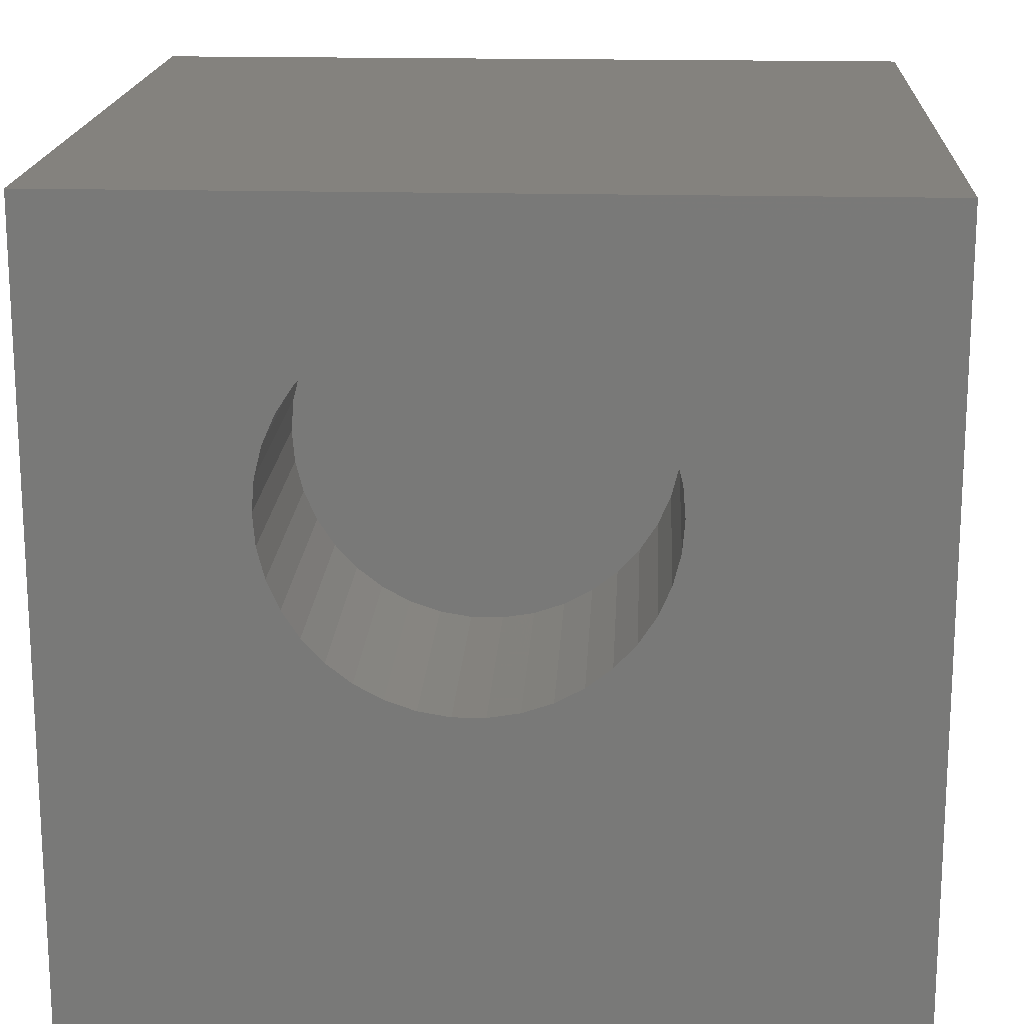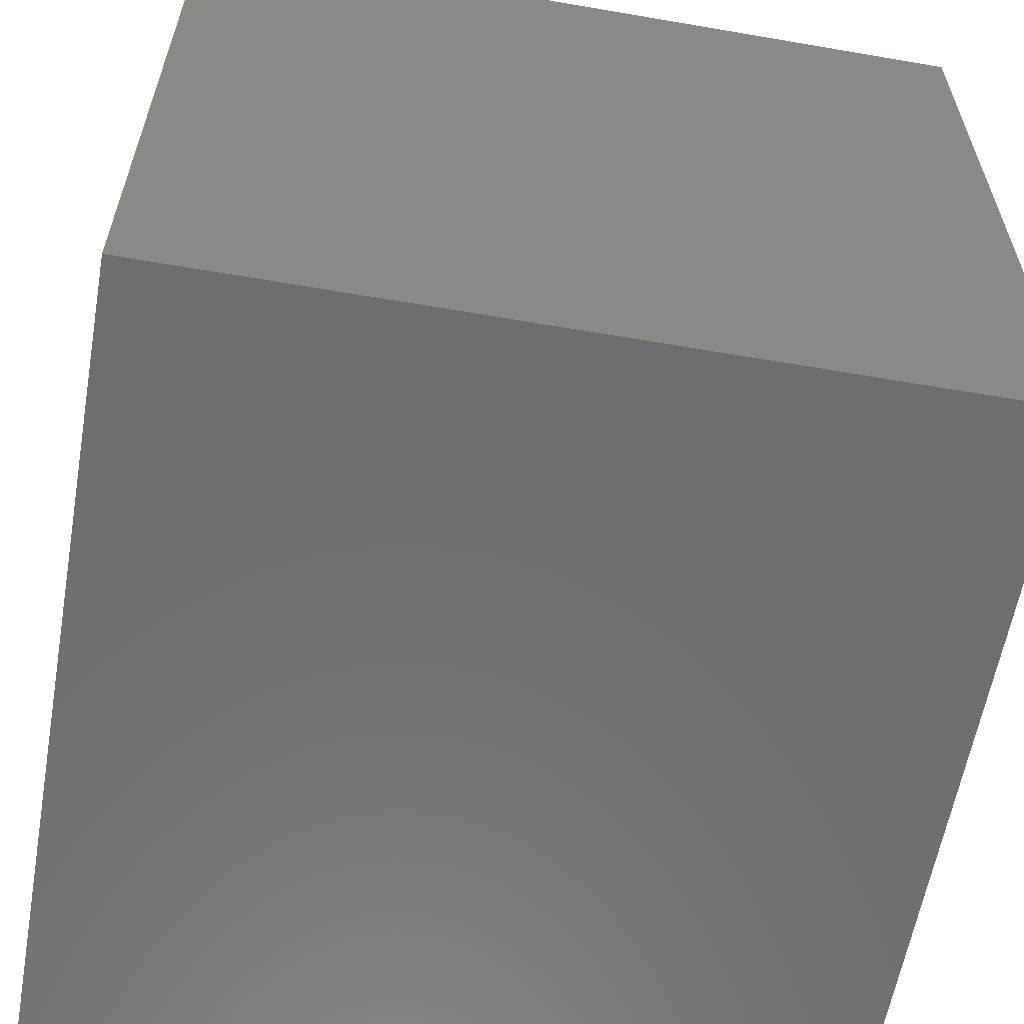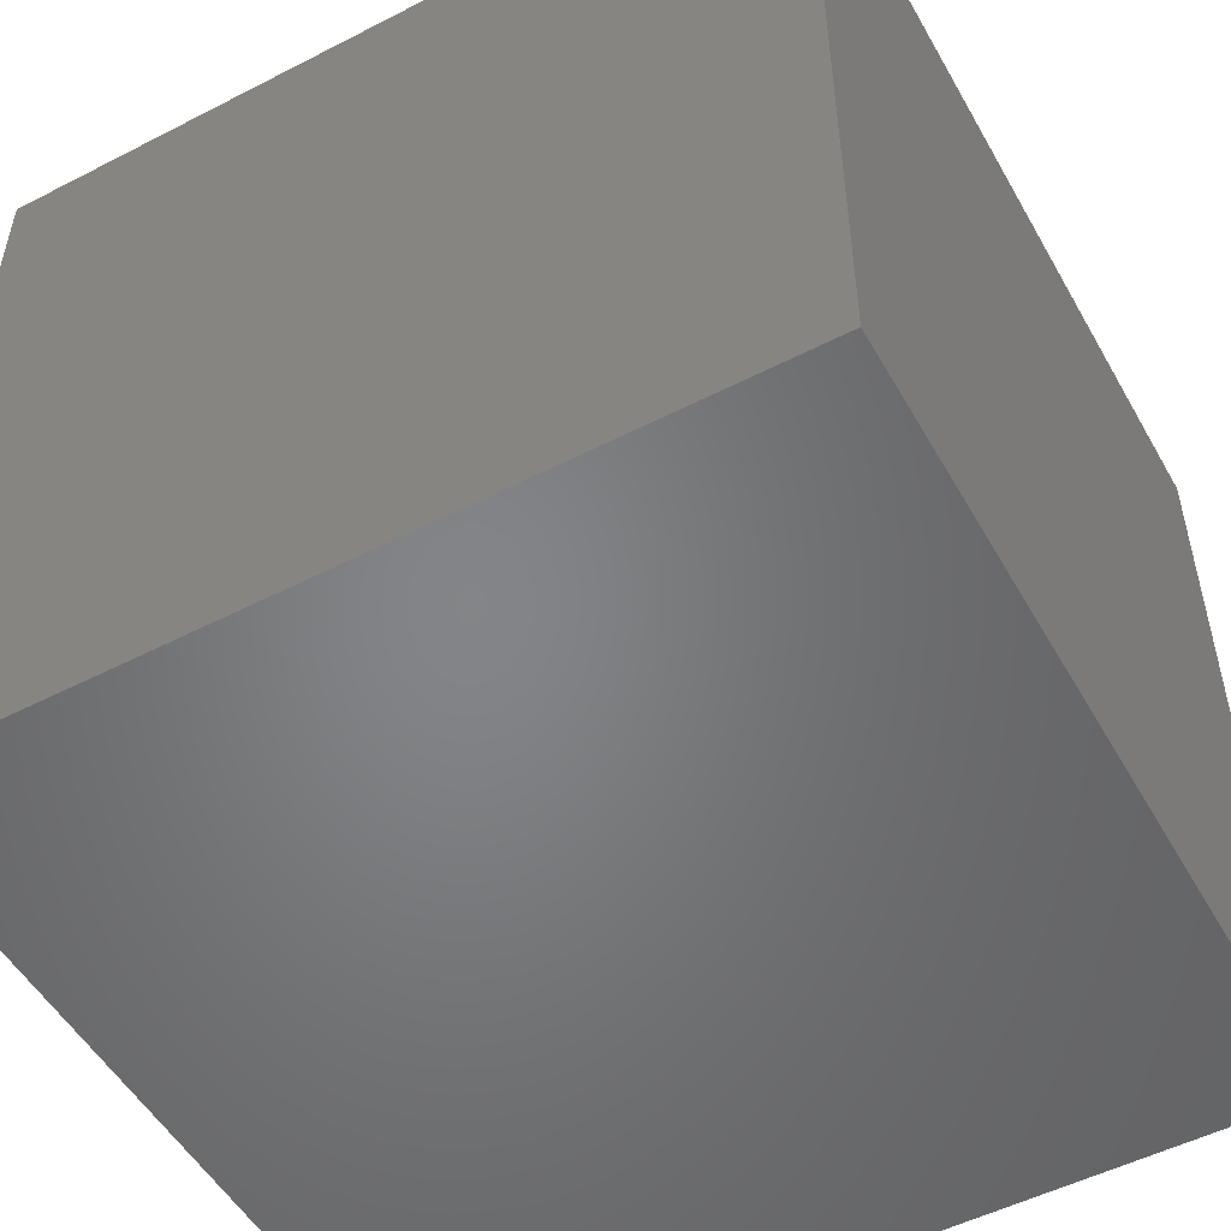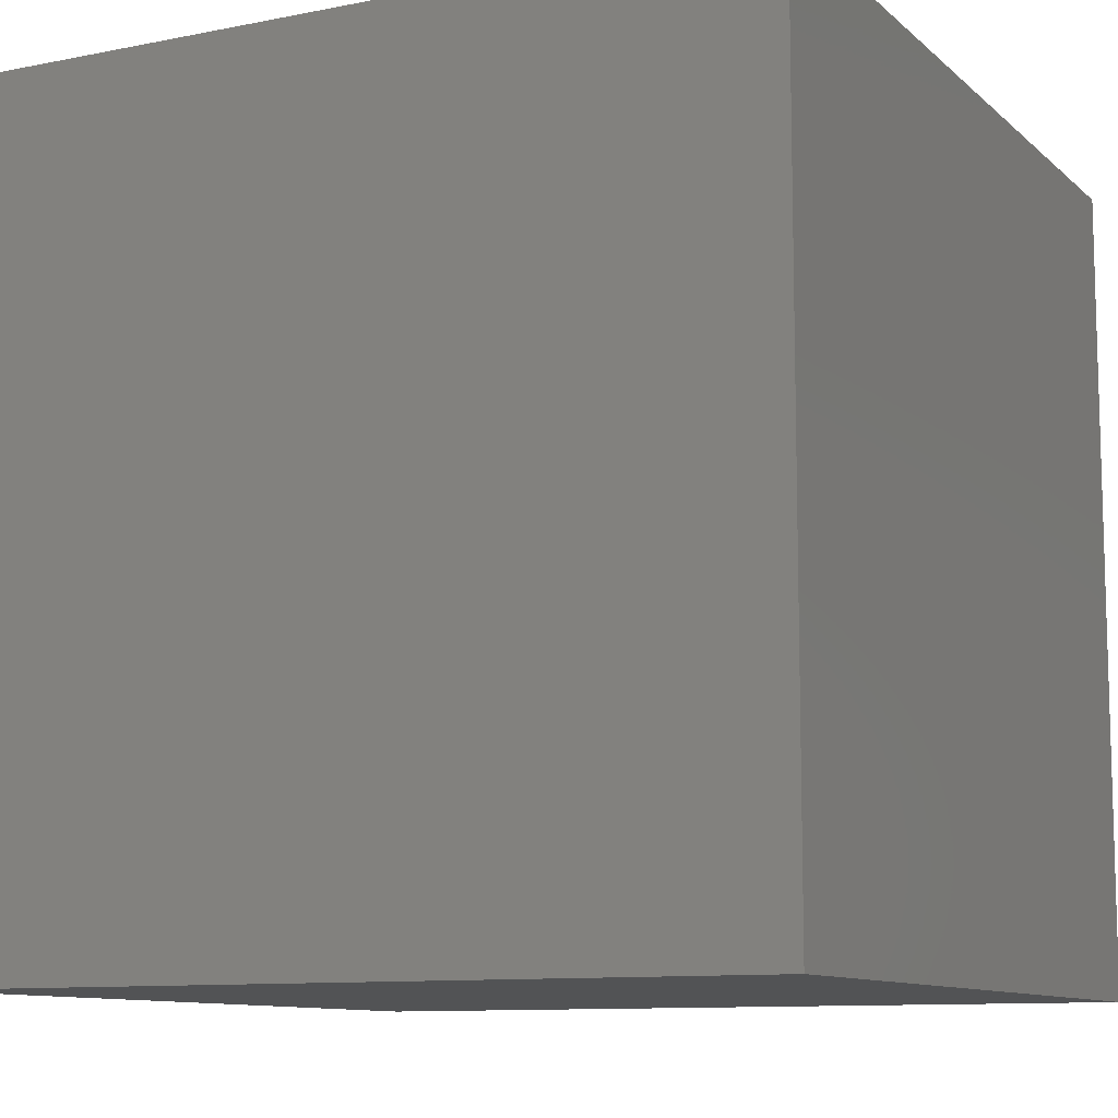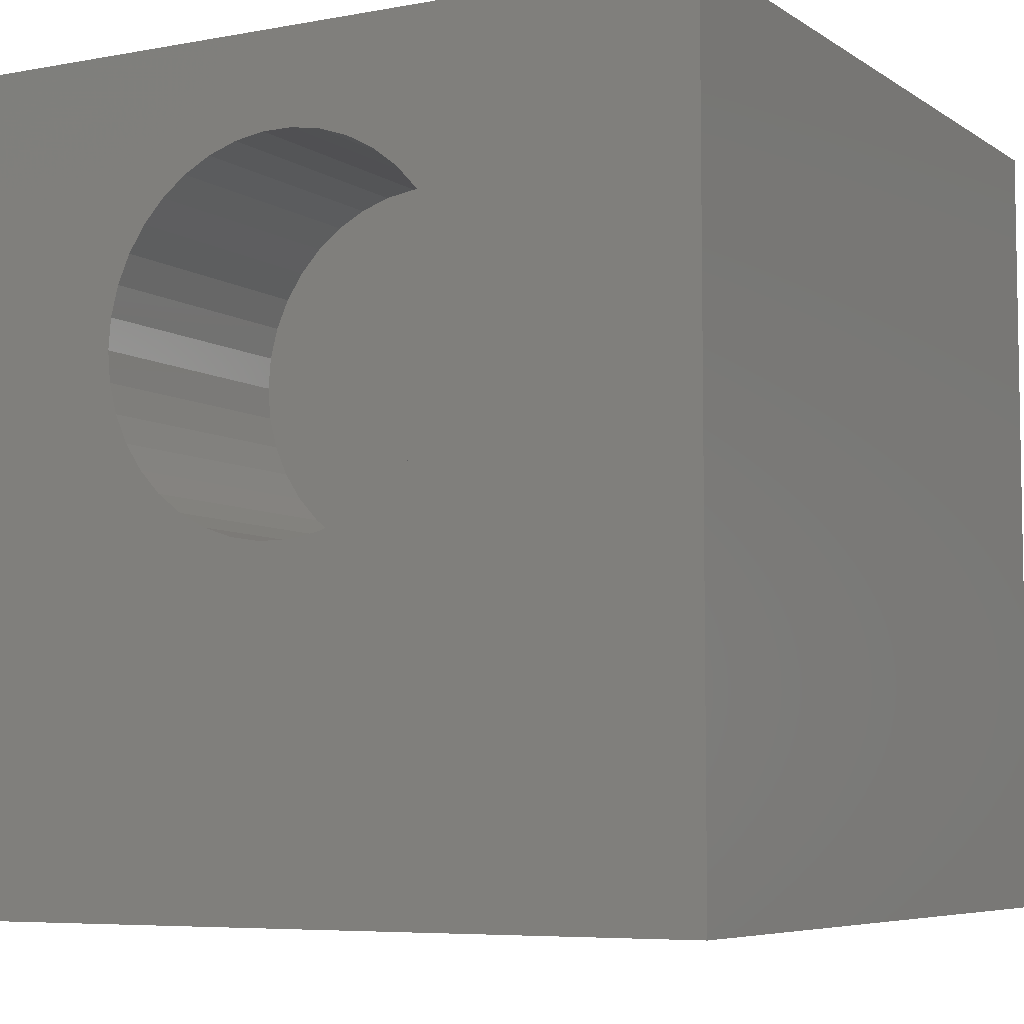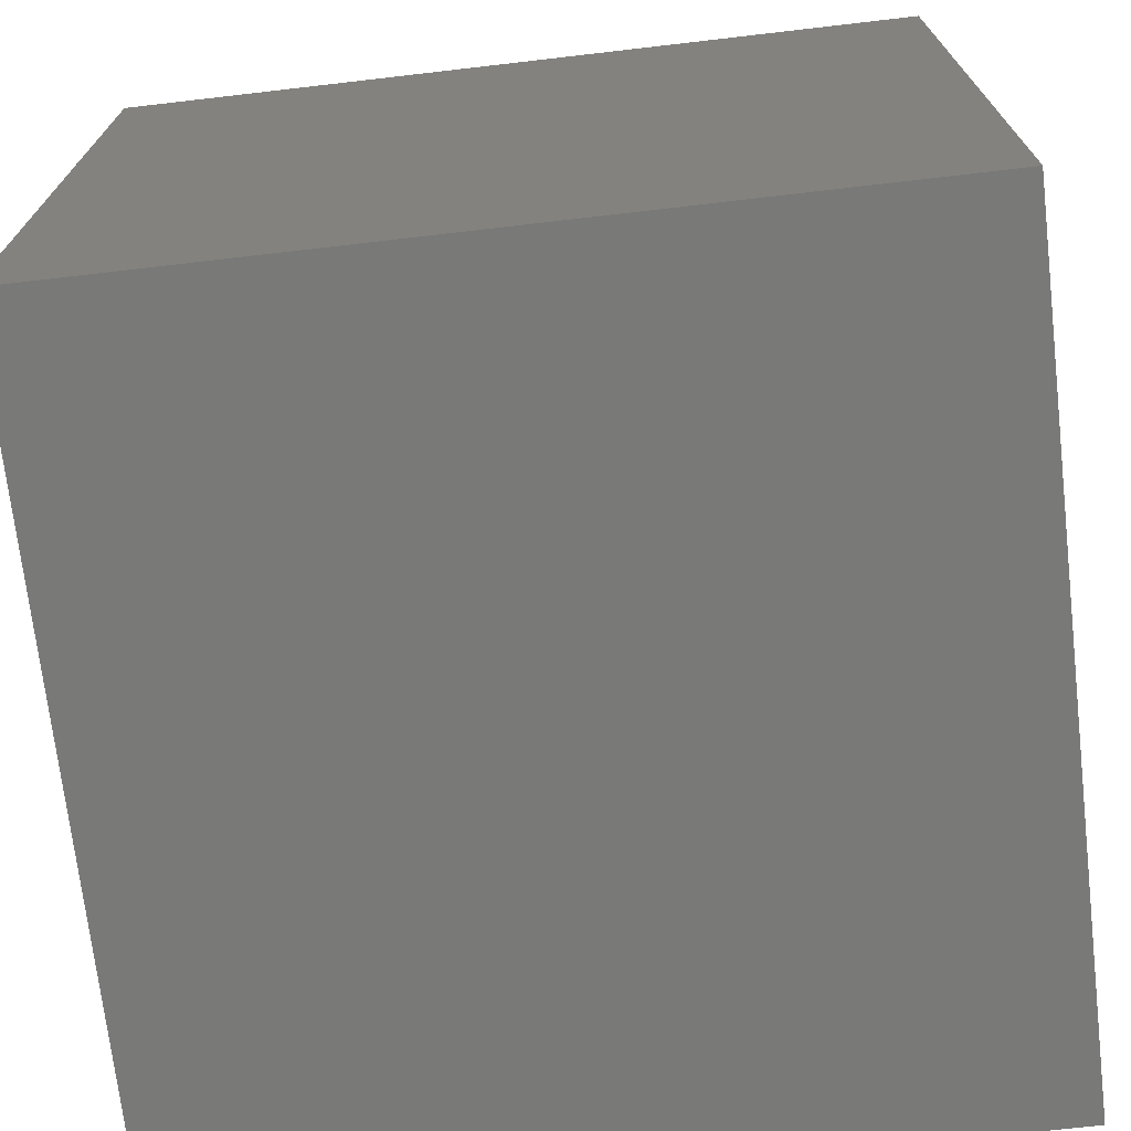
<metadata>
{"format":"stl","ext":"stl","renderer":"f3d","projection":"perspective","resolution":1024,"background":"white","views":[{"elev":17.5,"azim":3.0,"up":"+Y"},{"elev":-60.3,"azim":-10.0,"up":"+Z"},{"elev":-52.1,"azim":-151.0,"up":"+Z"},{"elev":-10.3,"azim":-153.1,"up":"+Z"},{"elev":-6.3,"azim":29.2,"up":"+Y"},{"elev":-71.6,"azim":-83.4,"up":"+Z"}]}
</metadata>
<code>
# stl→obj: 84 verts, 164 faces
v 0 10 10
v 0 10 0
v 0 0 10
v 0 0 0
v 5.72 8.644 10
v 6.056 8.462 10
v 10 10 10
v 6.358 8.228 10
v 6.617 7.946 10
v 6.826 7.626 10
v 6.98 7.276 10
v 3.525 8.462 10
v 3.861 8.644 10
v 4.222 8.769 10
v 4.599 8.831 10
v 4.982 8.831 10
v 5.359 8.769 10
v 6.98 5.773 10
v 6.826 5.423 10
v 10 0 10
v 6.617 5.103 10
v 6.358 4.822 10
v 6.056 4.587 10
v 4.982 4.218 10
v 4.599 4.218 10
v 7.074 6.906 10
v 7.105 6.525 10
v 7.074 6.144 10
v 5.72 4.405 10
v 5.359 4.281 10
v 4.222 4.281 10
v 3.861 4.405 10
v 3.525 4.587 10
v 3.223 4.822 10
v 2.964 5.103 10
v 2.755 5.423 10
v 2.476 6.525 10
v 2.507 6.144 10
v 2.601 5.773 10
v 2.507 6.906 10
v 2.601 7.276 10
v 2.755 7.626 10
v 2.964 7.946 10
v 3.223 8.228 10
v 10 10 0
v 10 0 0
v 7.074 6.144 6.754
v 7.105 6.525 6.754
v 7.074 6.906 6.754
v 6.98 7.276 6.754
v 6.826 7.626 6.754
v 6.617 7.946 6.754
v 6.358 8.228 6.754
v 6.056 8.462 6.754
v 5.72 8.644 6.754
v 5.359 8.769 6.754
v 4.982 8.831 6.754
v 4.599 8.831 6.754
v 4.222 8.769 6.754
v 3.861 8.644 6.754
v 3.525 8.462 6.754
v 3.223 8.228 6.754
v 2.964 7.946 6.754
v 2.755 7.626 6.754
v 2.601 7.276 6.754
v 2.507 6.906 6.754
v 2.476 6.525 6.754
v 2.507 6.144 6.754
v 2.601 5.773 6.754
v 2.755 5.423 6.754
v 2.964 5.103 6.754
v 3.223 4.822 6.754
v 3.525 4.587 6.754
v 3.861 4.405 6.754
v 4.222 4.281 6.754
v 4.599 4.218 6.754
v 4.982 4.218 6.754
v 5.359 4.281 6.754
v 5.72 4.405 6.754
v 6.056 4.587 6.754
v 6.358 4.822 6.754
v 6.617 5.103 6.754
v 6.826 5.423 6.754
v 6.98 5.773 6.754
f 1 2 3
f 3 2 4
f 5 6 7
f 7 6 8
f 8 9 7
f 7 9 10
f 7 10 11
f 12 13 1
f 1 13 14
f 14 15 1
f 1 15 16
f 1 16 7
f 7 16 17
f 7 17 5
f 18 19 20
f 19 21 20
f 20 21 22
f 20 22 23
f 20 24 3
f 3 24 25
f 11 26 7
f 7 26 27
f 7 27 20
f 20 27 28
f 20 28 18
f 23 29 20
f 20 29 30
f 20 30 24
f 25 31 3
f 3 31 32
f 3 32 33
f 33 34 3
f 3 34 35
f 3 35 36
f 37 1 38
f 38 1 3
f 38 3 39
f 39 3 36
f 37 40 1
f 1 40 41
f 1 41 42
f 42 43 1
f 1 43 44
f 1 44 12
f 45 7 46
f 46 7 20
f 2 45 4
f 4 45 46
f 7 45 1
f 1 45 2
f 46 20 4
f 4 20 3
f 47 27 48
f 48 27 26
f 48 26 49
f 49 26 11
f 49 11 50
f 50 11 10
f 50 10 51
f 51 10 9
f 51 9 52
f 52 9 8
f 52 8 53
f 53 8 6
f 53 6 54
f 54 6 5
f 54 5 55
f 55 5 17
f 55 17 56
f 56 17 16
f 56 16 57
f 57 16 15
f 57 15 58
f 58 15 14
f 58 14 59
f 59 14 13
f 59 13 60
f 60 13 12
f 60 12 61
f 61 12 44
f 61 44 62
f 62 44 43
f 62 43 63
f 63 43 42
f 63 42 64
f 64 42 41
f 64 41 65
f 65 41 40
f 65 40 66
f 66 40 37
f 66 37 67
f 67 37 38
f 67 38 68
f 68 38 39
f 68 39 69
f 69 39 36
f 69 36 70
f 70 36 35
f 70 35 71
f 71 35 34
f 71 34 72
f 72 34 33
f 72 33 73
f 73 33 32
f 73 32 74
f 74 32 31
f 74 31 75
f 75 31 25
f 75 25 76
f 76 25 24
f 76 24 77
f 77 24 30
f 77 30 78
f 78 30 29
f 78 29 79
f 79 29 23
f 79 23 80
f 80 23 22
f 80 22 81
f 81 22 21
f 81 21 82
f 82 21 19
f 82 19 83
f 83 19 18
f 83 18 84
f 84 18 28
f 84 28 47
f 47 28 27
f 55 74 54
f 54 74 53
f 55 56 74
f 74 56 57
f 74 57 58
f 58 59 74
f 74 59 60
f 74 60 61
f 74 75 53
f 53 75 76
f 53 76 77
f 61 62 74
f 74 62 63
f 74 63 64
f 67 68 74
f 74 68 69
f 74 69 70
f 77 78 53
f 53 78 79
f 53 79 52
f 52 79 51
f 64 65 74
f 74 65 66
f 74 66 67
f 70 71 74
f 74 71 72
f 74 72 73
f 80 84 47
f 81 82 80
f 80 82 83
f 80 83 84
f 47 48 80
f 80 48 49
f 80 49 79
f 79 49 50
f 79 50 51

</code>
